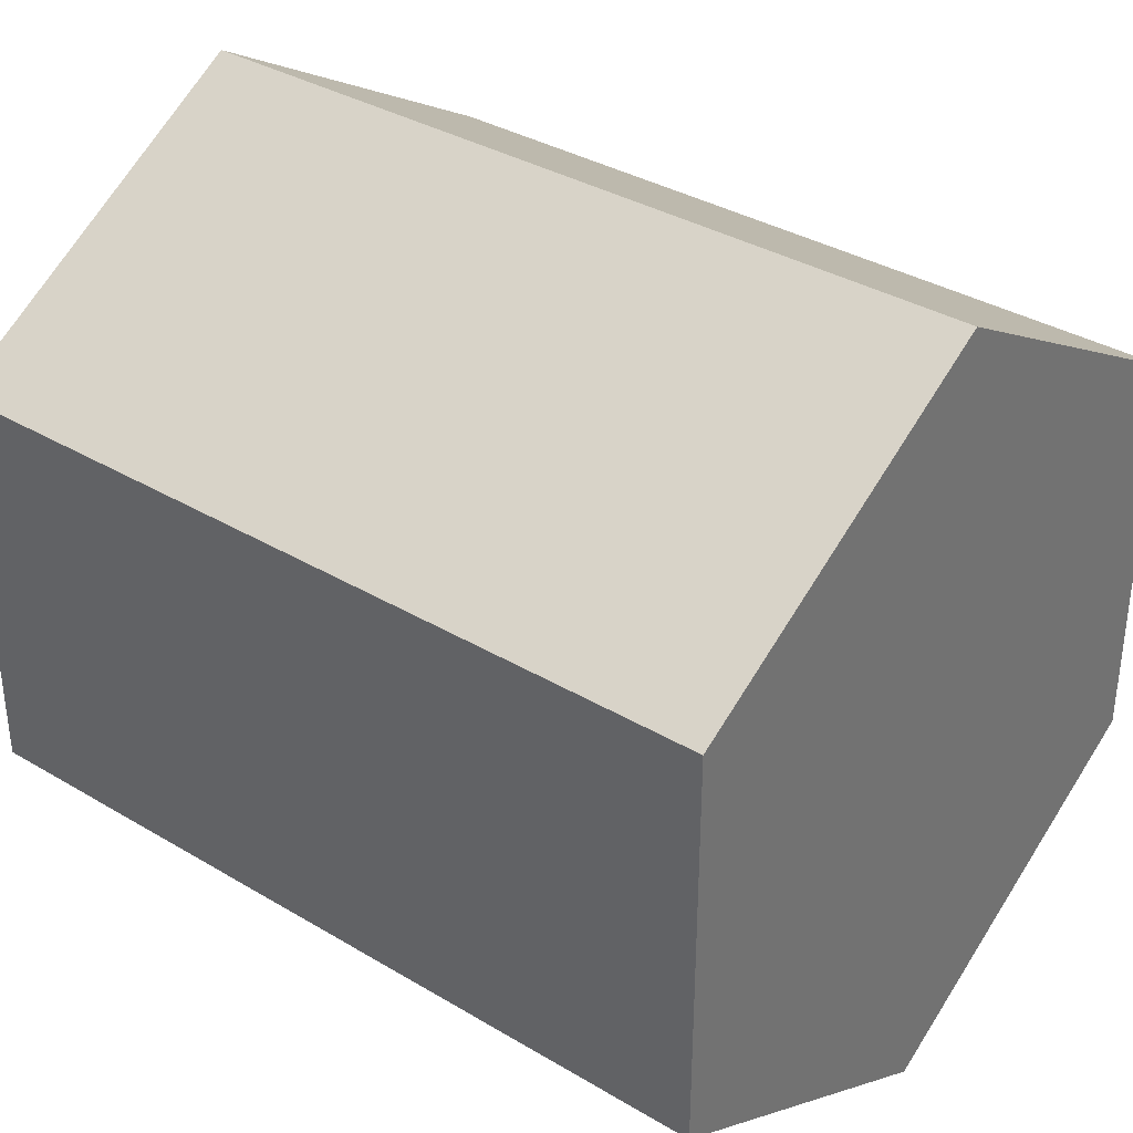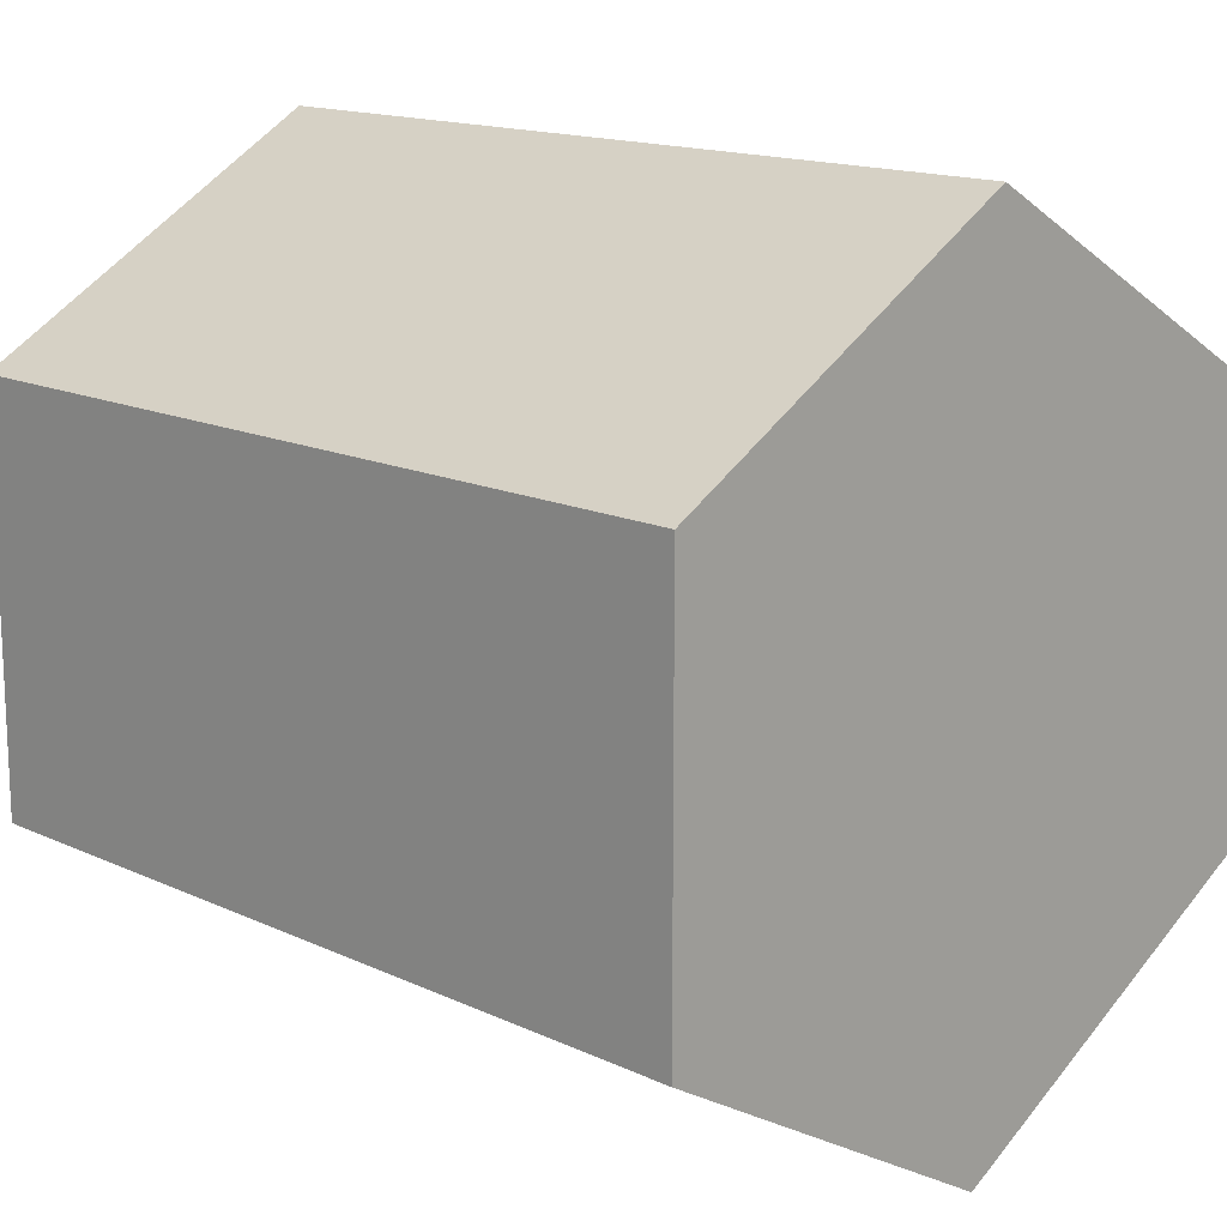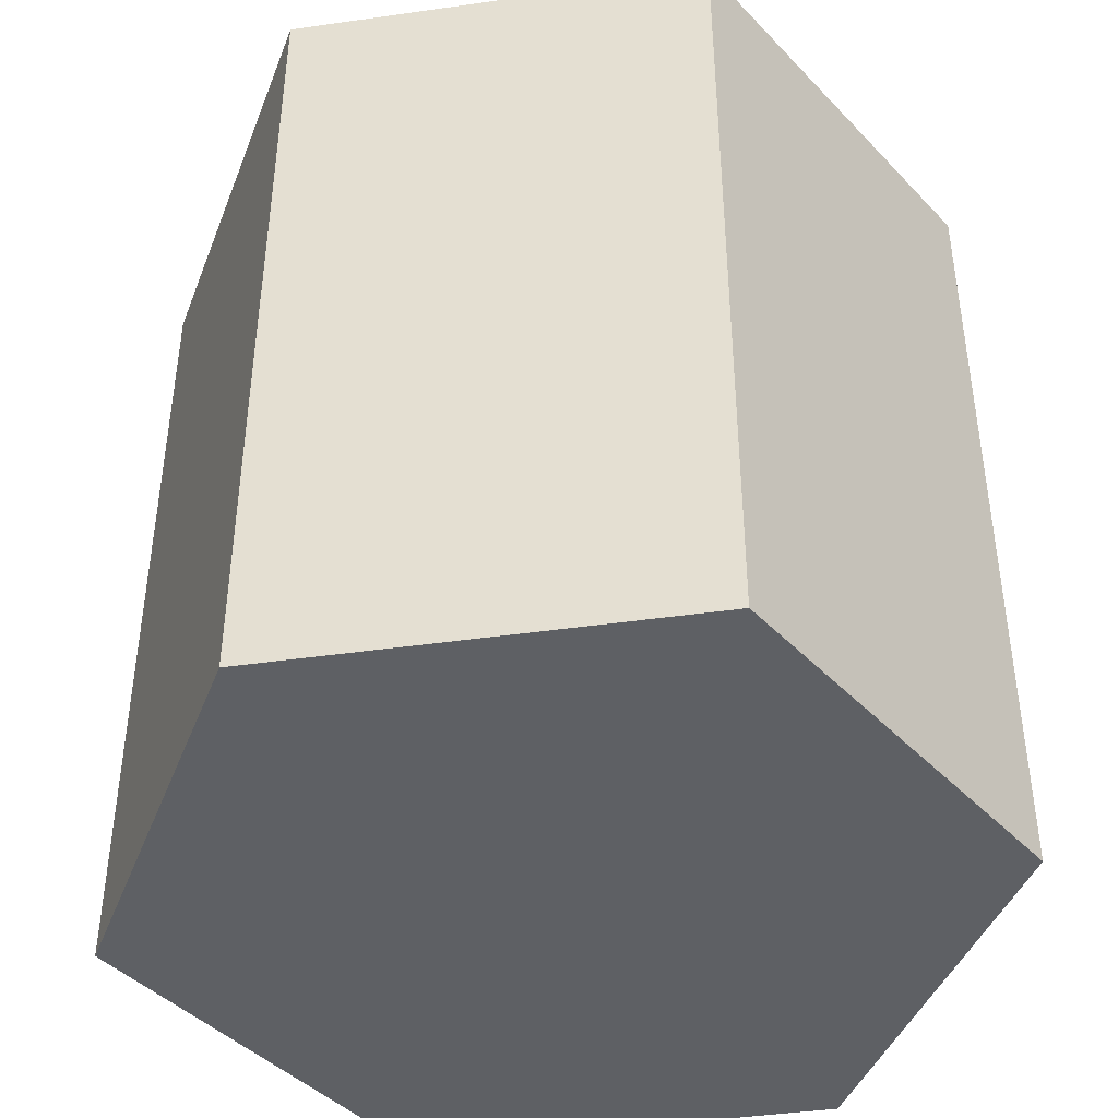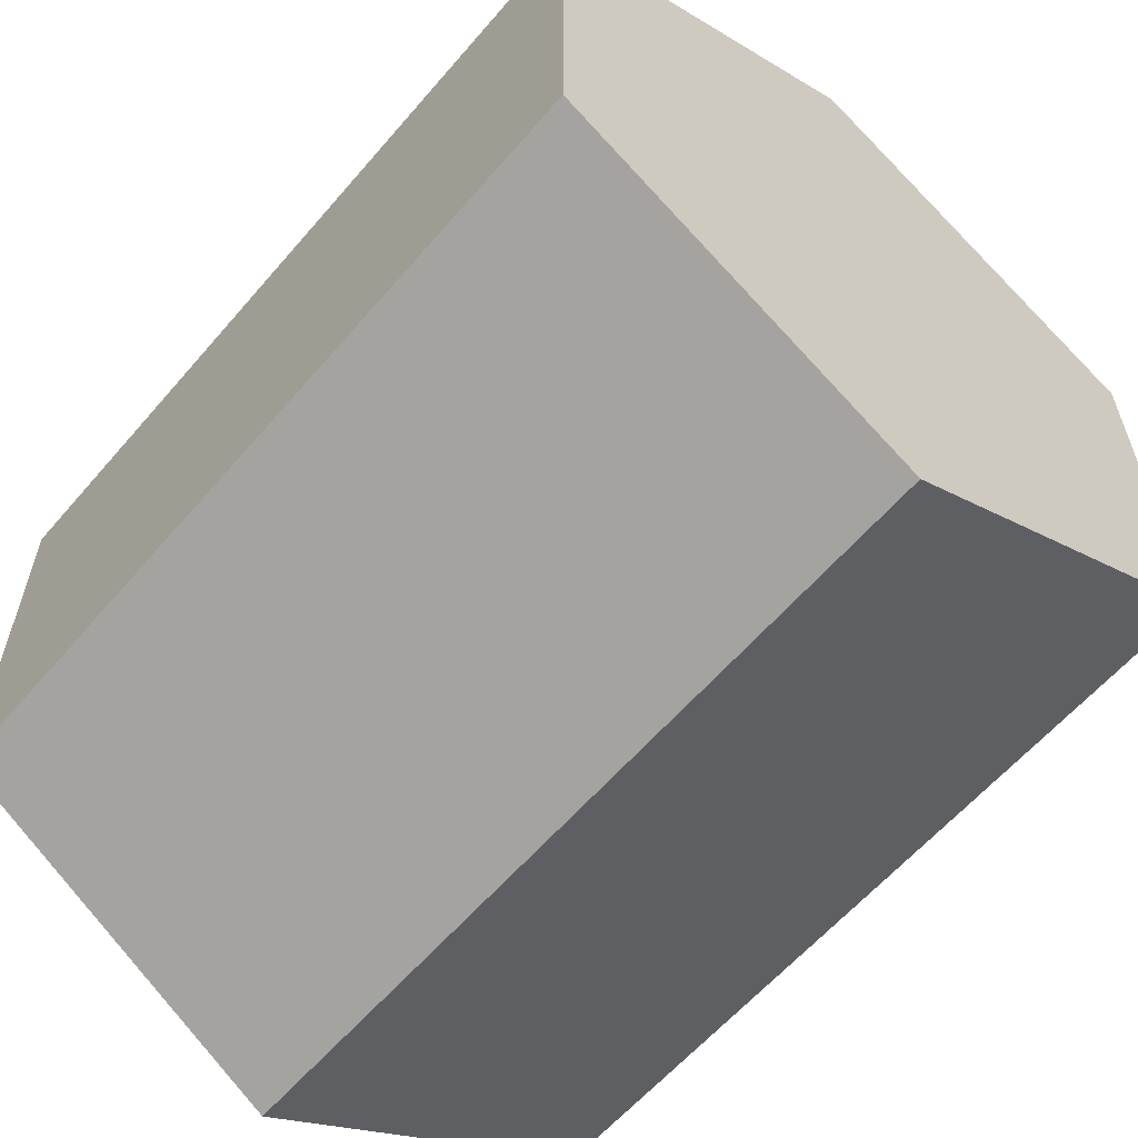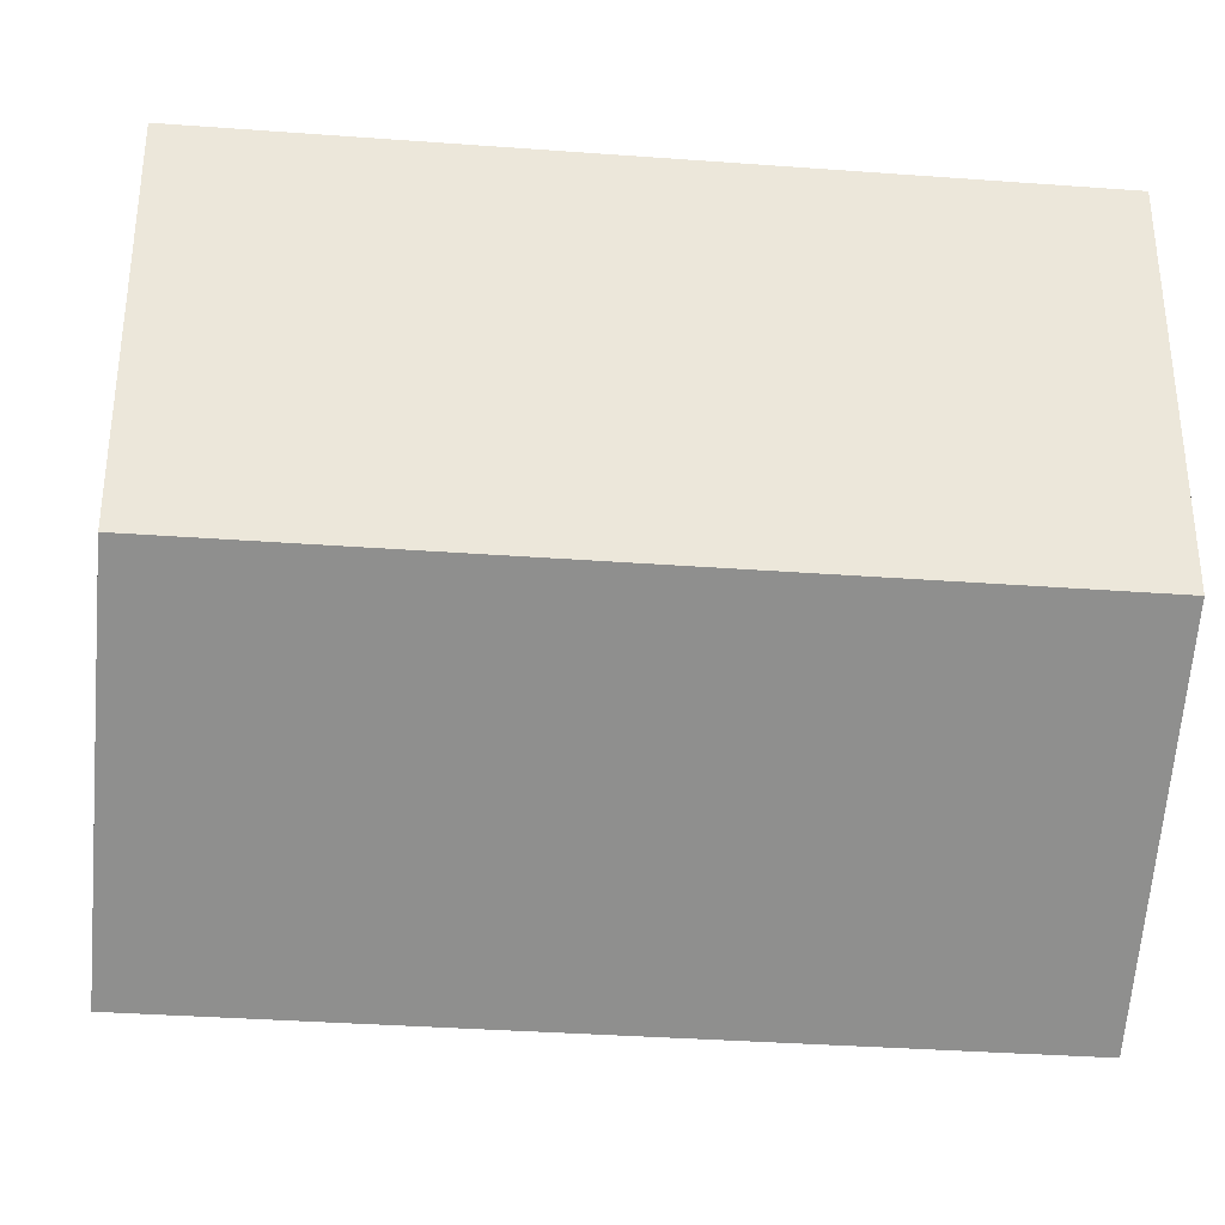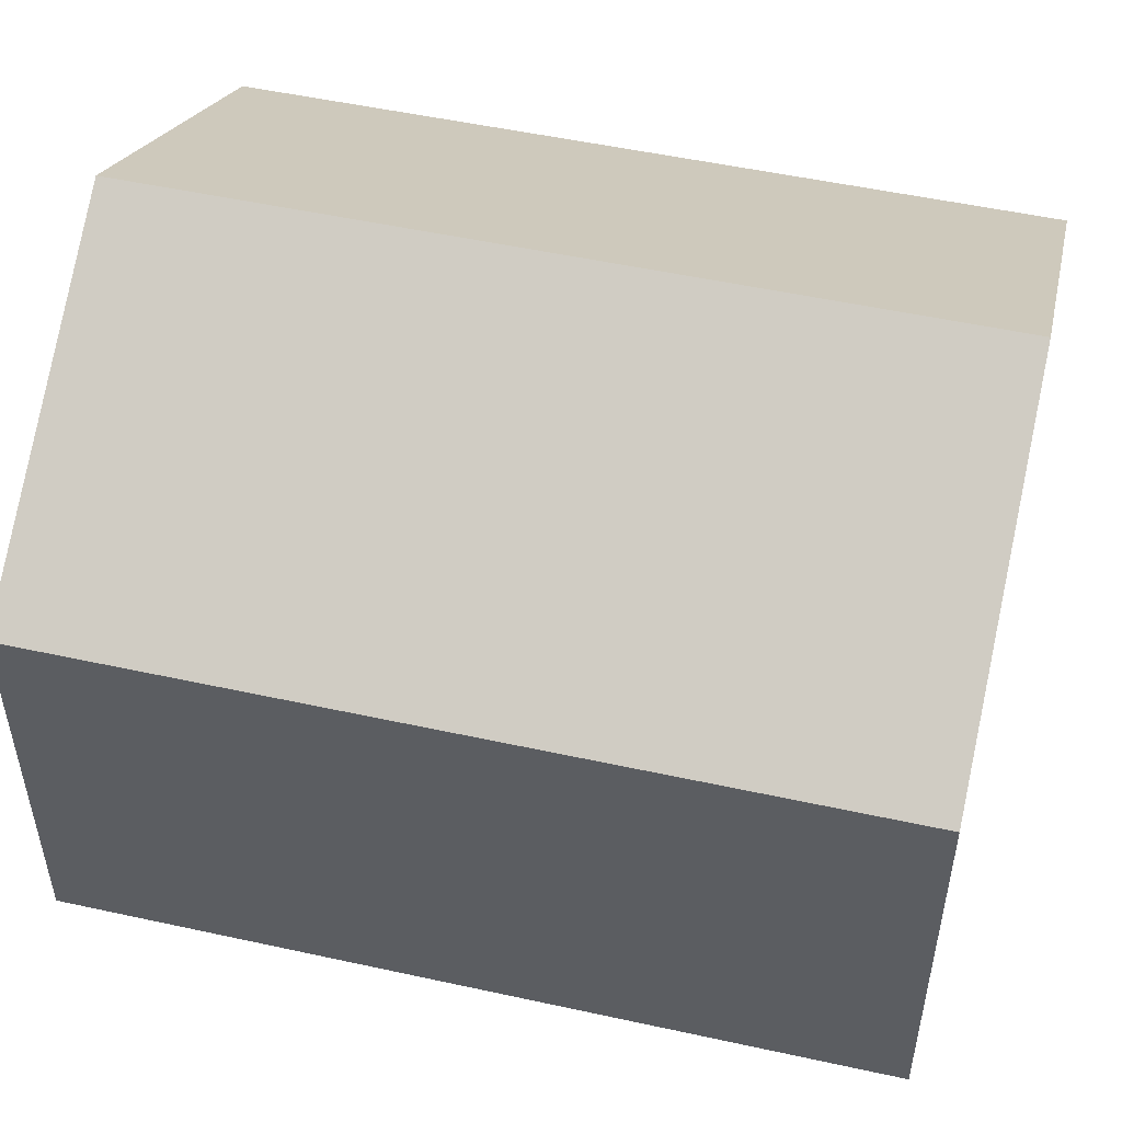
<metadata>
{"format":"obj","ext":"obj","renderer":"f3d","projection":"perspective","resolution":1024,"background":"white","views":[{"elev":35.3,"azim":-51.7,"up":"+Y"},{"elev":15.1,"azim":-45.3,"up":"+Y"},{"elev":-43.1,"azim":39.6,"up":"+Z"},{"elev":-60.3,"azim":-40.4,"up":"+Y"},{"elev":-35.1,"azim":84.4,"up":"+Y"},{"elev":51.3,"azim":103.4,"up":"+Y"}]}
</metadata>
<code>
o obj_0
v -7.66 		9 		20
v -7.66 		9 		0
v -7.66 		-1 		0
v -7.66 		-1 		20
v 1 		-6 		20
v 1 		-6 		0
v 9.66 		-1 		0
v 9.66 		-1 		20
v 9.66 		9 		0
v 9.66 		9 		20
v 1 		14 		0
v 1 		14 		20
g group_3888547
f 1 2 3
f 1 3 4
f 5 6 7
f 5 7 8
f 5 4 3
f 5 3 6
f 9 11 12
f 9 12 10
f 11 2 1
f 11 1 12
f 9 10 8
f 9 8 7
f 2 11 9
f 2 9 7
f 6 3 7
f 2 7 3
f 10 12 1
f 10 1 4
f 5 8 4
f 10 4 8

</code>
